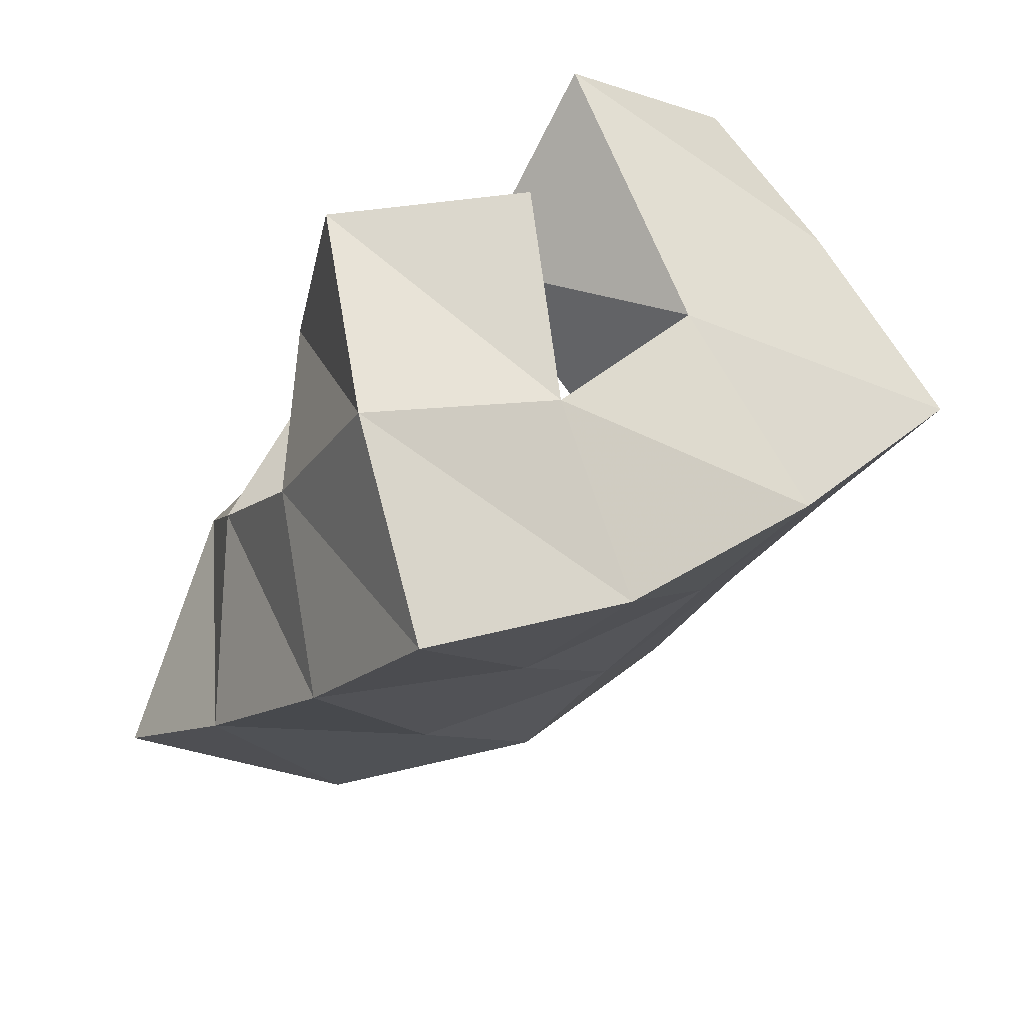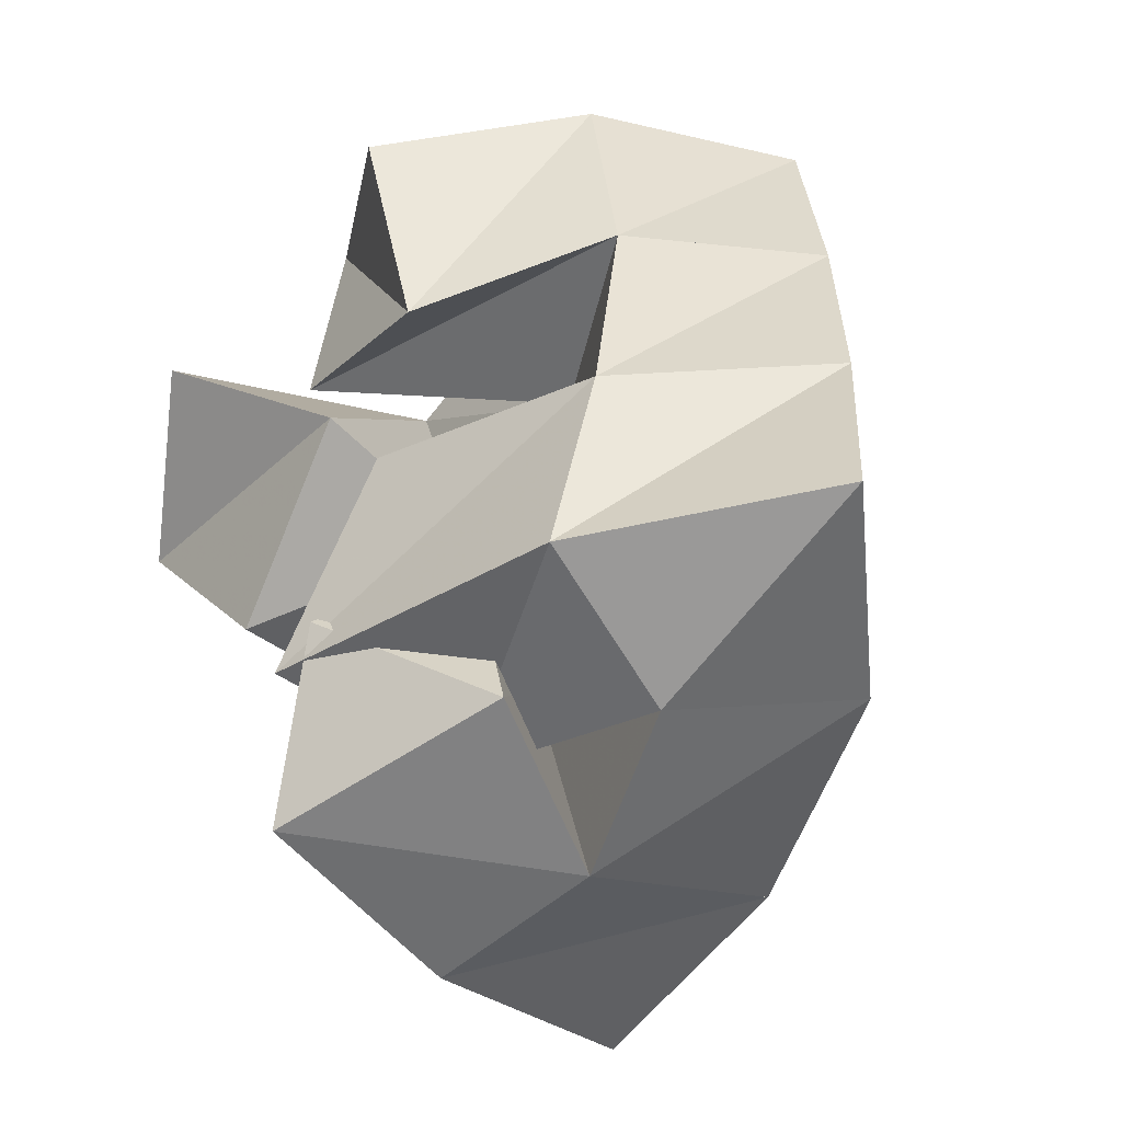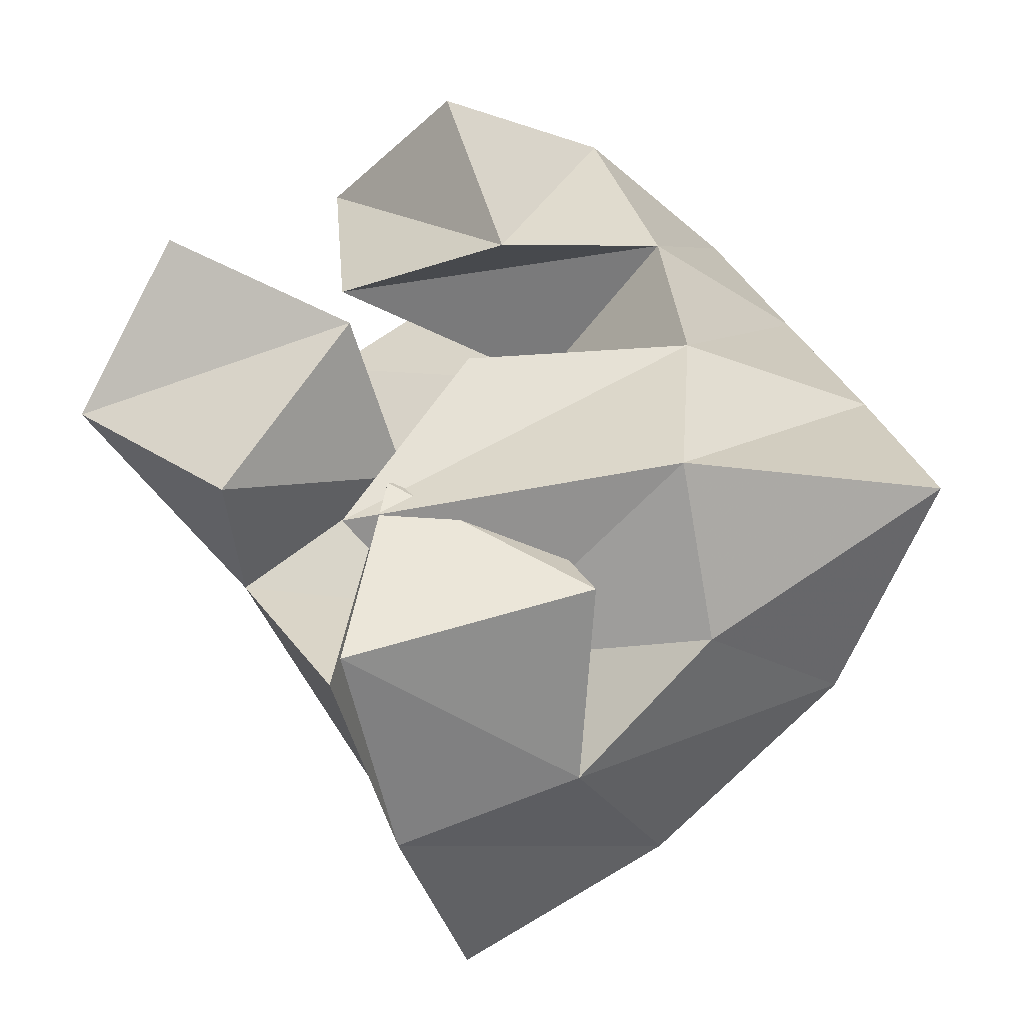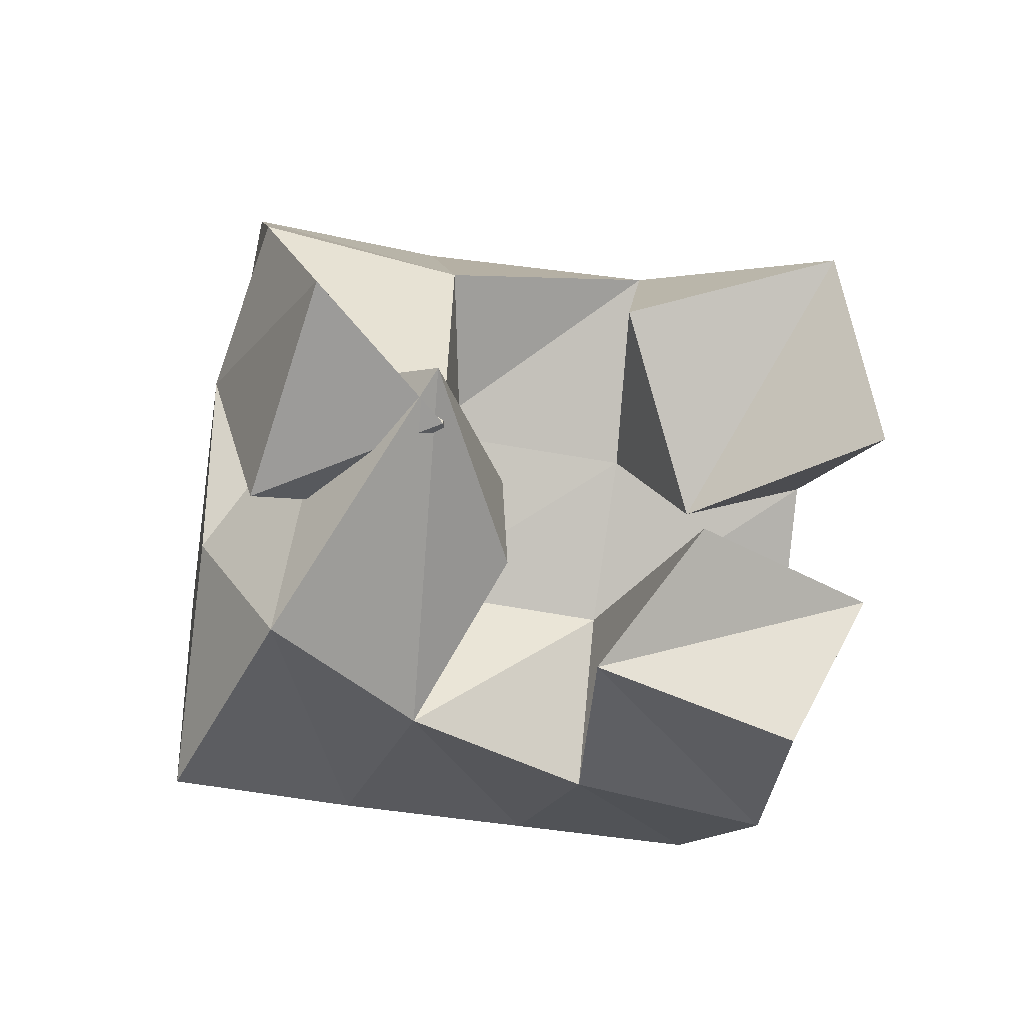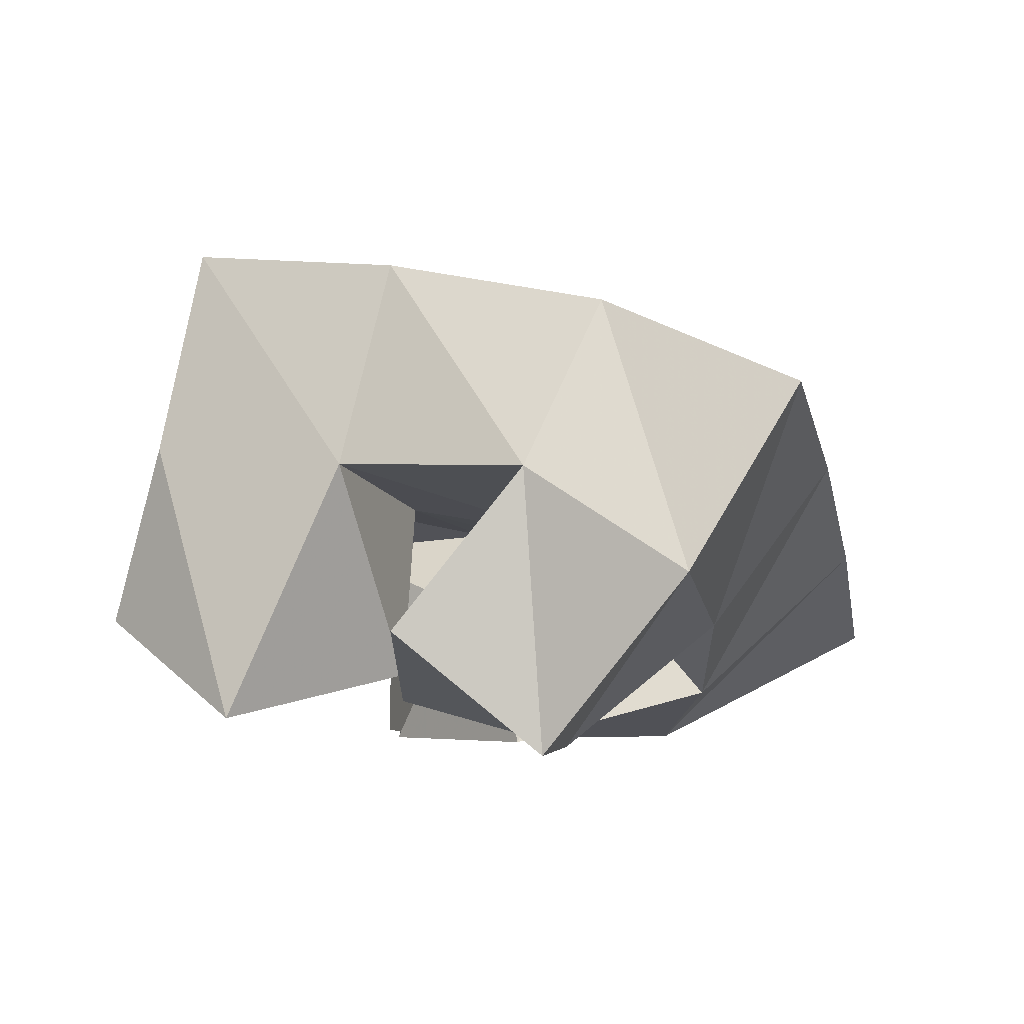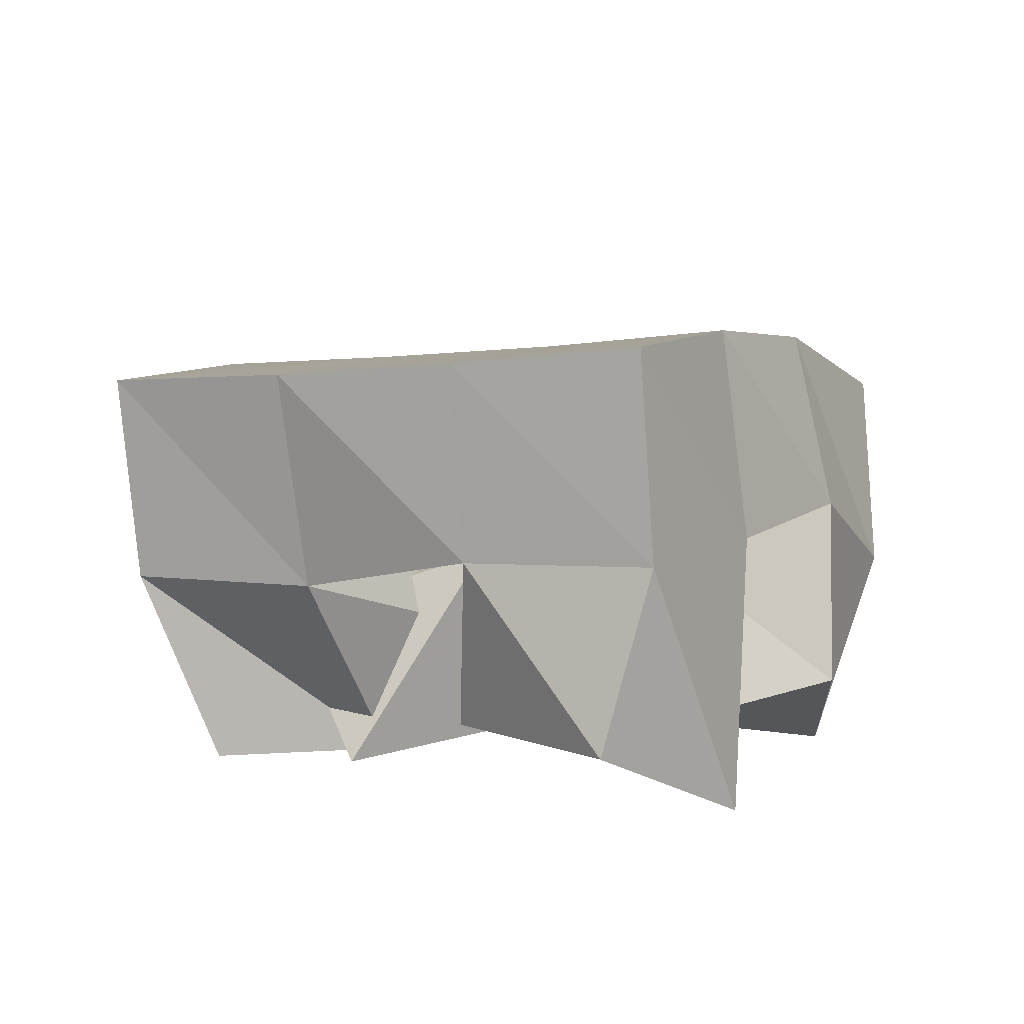
<metadata>
{"format":"obj","ext":"obj","renderer":"f3d","projection":"perspective","resolution":1024,"background":"white","views":[{"elev":75.4,"azim":133.9,"up":"+Z"},{"elev":-27.2,"azim":40.3,"up":"+Z"},{"elev":-35.4,"azim":10.6,"up":"+Z"},{"elev":-79.5,"azim":-126.9,"up":"+Y"},{"elev":-3.6,"azim":-8.2,"up":"+Y"},{"elev":15.3,"azim":-88.6,"up":"+Y"}]}
</metadata>
<code>
v 0.6508 0.101 0.06461
v 0.6528 0.1502 0.04539
v 0.7046 0.1111 0.08243
v 0.6941 0.1503 0.05845
v 0.6601 0.1 0.1089
v 0.6341 0.1536 0.09141
v 0.6787 0.1298 0.1278
v 0.6728 0.157 0.1095
v 0.644 0.1118 0.1769
v 0.6858 0.1537 0.1762
v 0.6857 0.1 0.175
v 0.7193 0.1306 0.1959
v 0.6364 0.1288 0.2246
v 0.667 0.1672 0.2263
v 0.6717 0.1 0.225
v 0.7024 0.1422 0.2434
v 0.6132 0.1246 0.1308
v 0.6068 0.168 0.132
v 0.6444 0.1182 0.1724
v 0.649 0.161 0.1562
v 0.5723 0.1318 0.1647
v 0.583 0.1744 0.1765
v 0.5996 0.1082 0.198
v 0.626 0.1692 0.2011
v 0.673 0.1333 0.08179
v 0.7271 0.1328 0.08042
v 0.65 0.1 0.1
v 0.726 0.1 0.1055
v 0.6701 0.1521 0.1339
v 0.708 0.1486 0.1313
v 0.678 0.1 0.1417
v 0.727 0.1132 0.1489
v 0.6583 0.2012 0.04055
v 0.7063 0.1959 0.06371
v 0.6378 0.2073 0.08456
v 0.6841 0.2025 0.1073
v 0.6155 0.2149 0.1283
v 0.6605 0.2103 0.152
v 0.5933 0.2234 0.1731
v 0.6388 0.2188 0.1948
v 0.752 0.1706 0.0886
v 0.7305 0.1838 0.1309
v 0.7076 0.1958 0.1755
v 0.6872 0.2079 0.2176
v 0.7808 0.1281 0.1113
v 0.7659 0.1493 0.1535
v 0.7481 0.1697 0.1981
v 0.7293 0.1861 0.2418
f 1 2 4
f 3 1 4
f 2 6 8
f 4 2 8
f 6 5 7
f 8 6 7
f 5 1 3
f 7 5 3
f 8 7 3
f 4 8 3
f 2 1 5
f 6 2 5
f 9 10 12
f 11 9 12
f 10 14 16
f 12 10 16
f 14 13 15
f 16 14 15
f 13 9 11
f 15 13 11
f 16 15 11
f 12 16 11
f 10 9 13
f 14 10 13
f 17 18 20
f 19 17 20
f 18 22 24
f 20 18 24
f 22 21 23
f 24 22 23
f 21 17 19
f 23 21 19
f 24 23 19
f 20 24 19
f 18 17 21
f 22 18 21
f 25 26 28
f 27 25 28
f 26 30 32
f 28 26 32
f 30 29 31
f 32 30 31
f 29 25 27
f 31 29 27
f 32 31 27
f 28 32 27
f 26 25 29
f 30 26 29
f 2 33 34
f 4 2 34
f 33 35 36
f 34 33 36
f 35 6 8
f 36 35 8
f 6 2 4
f 8 6 4
f 36 8 4
f 34 36 4
f 33 2 6
f 35 33 6
f 6 35 36
f 8 6 36
f 35 37 38
f 36 35 38
f 37 18 20
f 38 37 20
f 18 6 8
f 20 18 8
f 38 20 8
f 36 38 8
f 35 6 18
f 37 35 18
f 18 37 38
f 20 18 38
f 37 39 40
f 38 37 40
f 39 22 24
f 40 39 24
f 22 18 20
f 24 22 20
f 40 24 20
f 38 40 20
f 37 18 22
f 39 37 22
f 4 34 41
f 26 4 41
f 34 36 42
f 41 34 42
f 36 8 30
f 42 36 30
f 8 4 26
f 30 8 26
f 42 30 26
f 41 42 26
f 34 4 8
f 36 34 8
f 8 36 42
f 30 8 42
f 36 38 43
f 42 36 43
f 38 20 10
f 43 38 10
f 20 8 30
f 10 20 30
f 43 10 30
f 42 43 30
f 36 8 20
f 38 36 20
f 20 38 43
f 10 20 43
f 38 40 44
f 43 38 44
f 40 24 14
f 44 40 14
f 24 20 10
f 14 24 10
f 44 14 10
f 43 44 10
f 38 20 24
f 40 38 24
f 26 41 45
f 28 26 45
f 41 42 46
f 45 41 46
f 42 30 32
f 46 42 32
f 30 26 28
f 32 30 28
f 46 32 28
f 45 46 28
f 41 26 30
f 42 41 30
f 30 42 46
f 32 30 46
f 42 43 47
f 46 42 47
f 43 10 12
f 47 43 12
f 10 30 32
f 12 10 32
f 47 12 32
f 46 47 32
f 42 30 10
f 43 42 10
f 10 43 47
f 12 10 47
f 43 44 48
f 47 43 48
f 44 14 16
f 48 44 16
f 14 10 12
f 16 14 12
f 48 16 12
f 47 48 12
f 43 10 14
f 44 43 14

</code>
